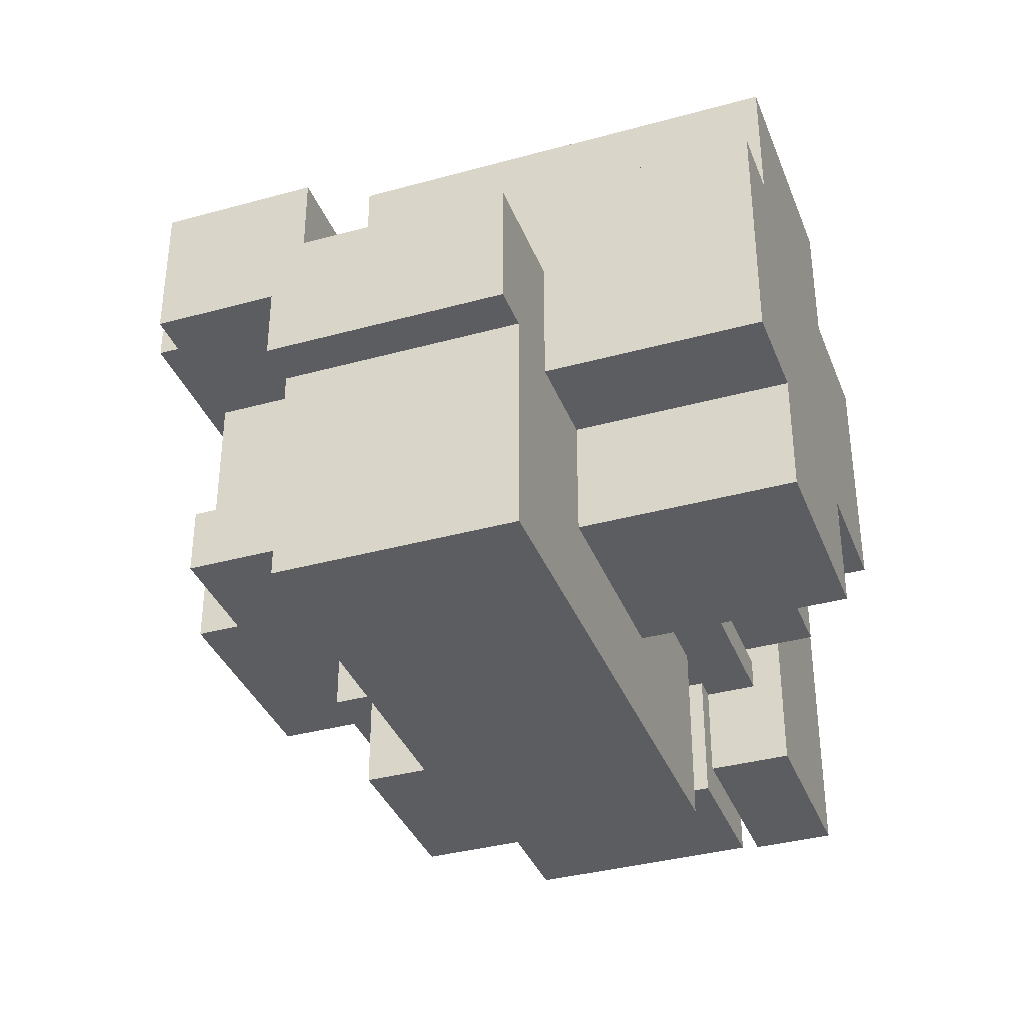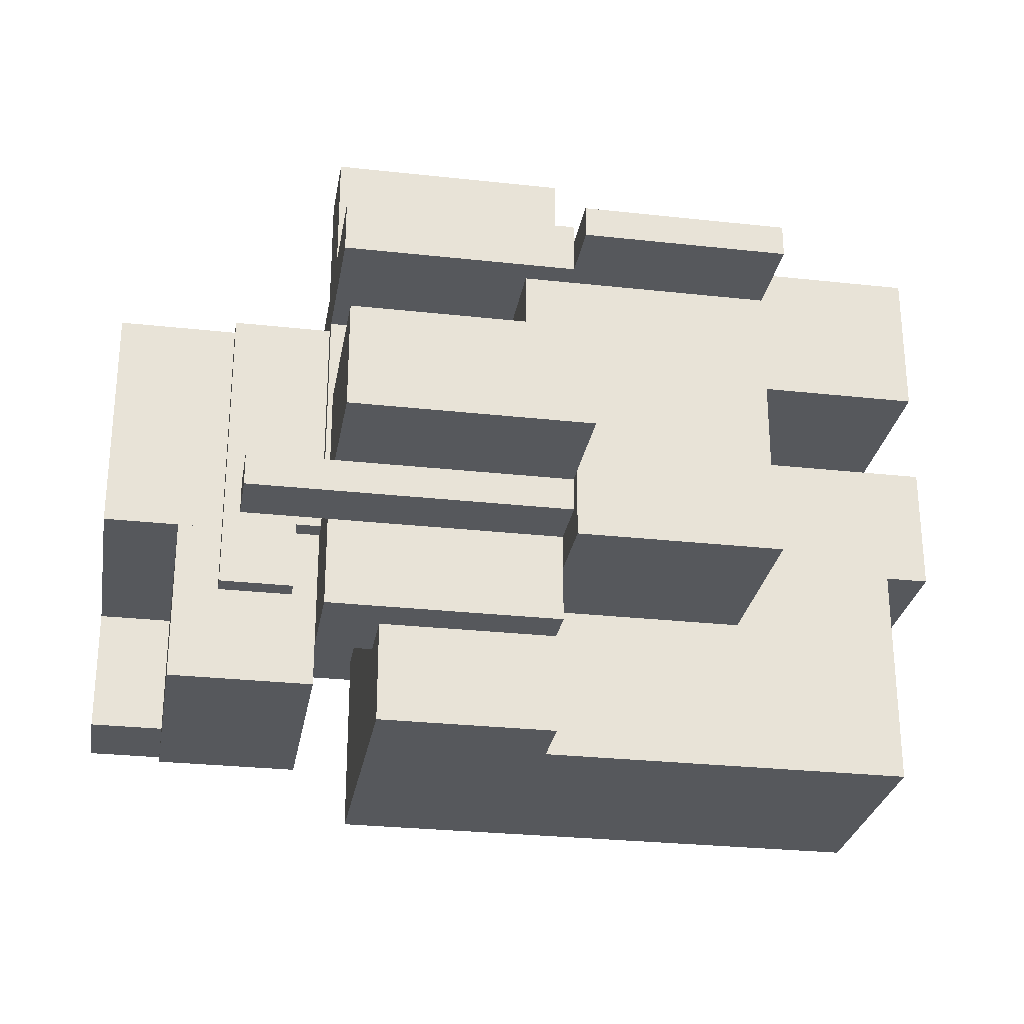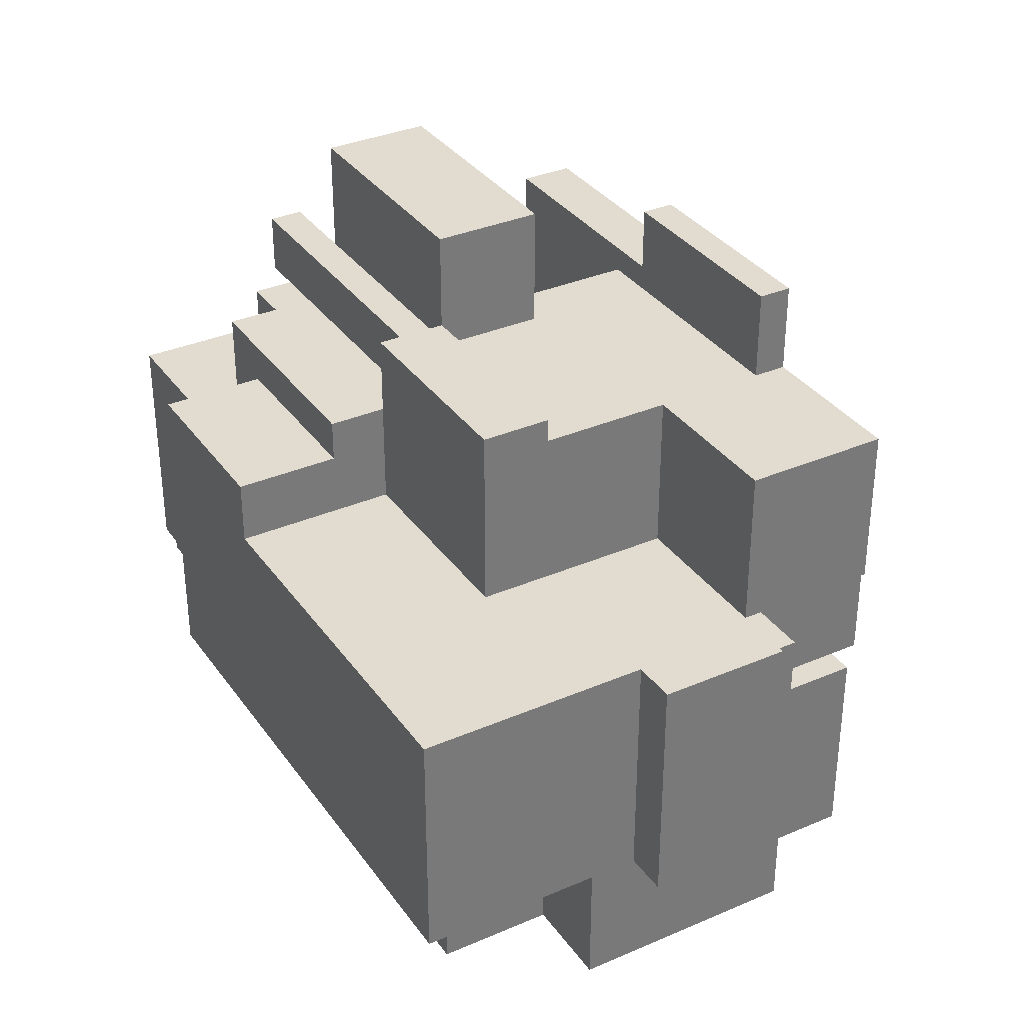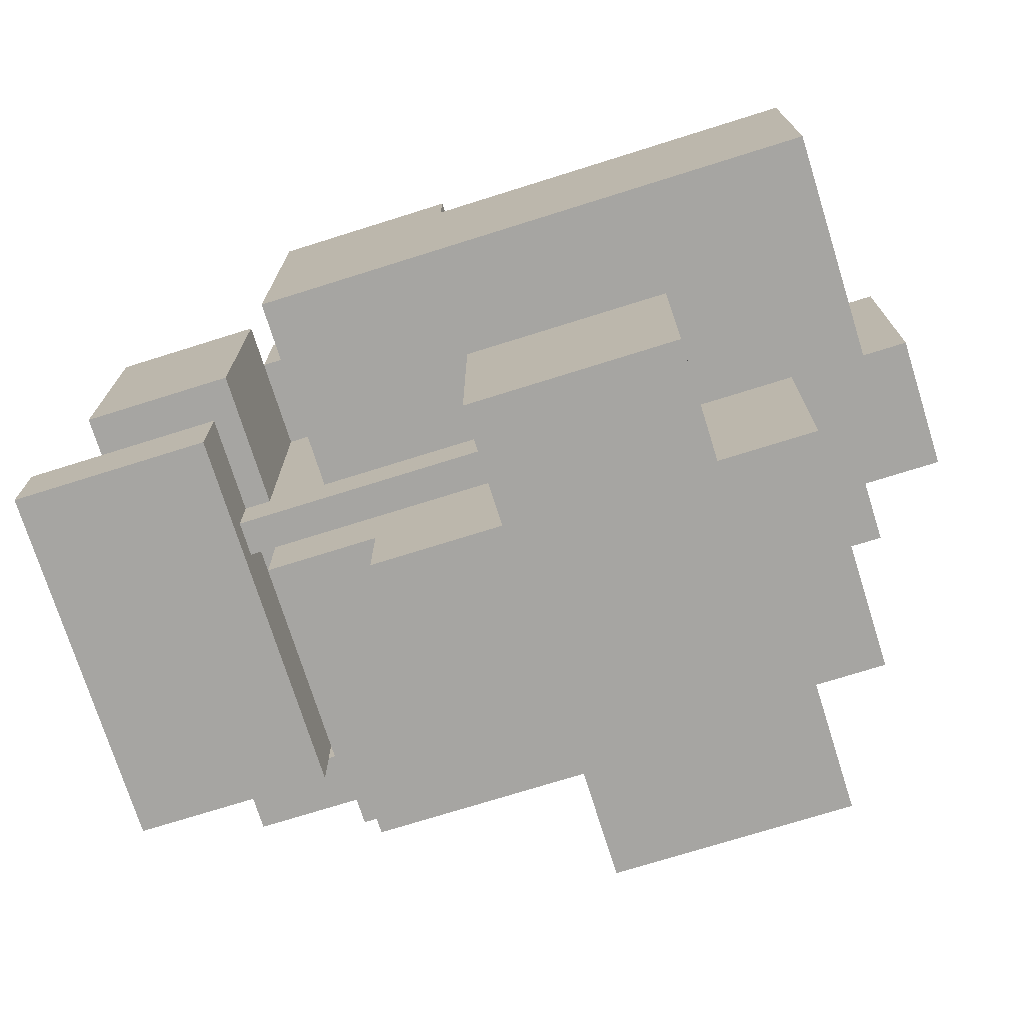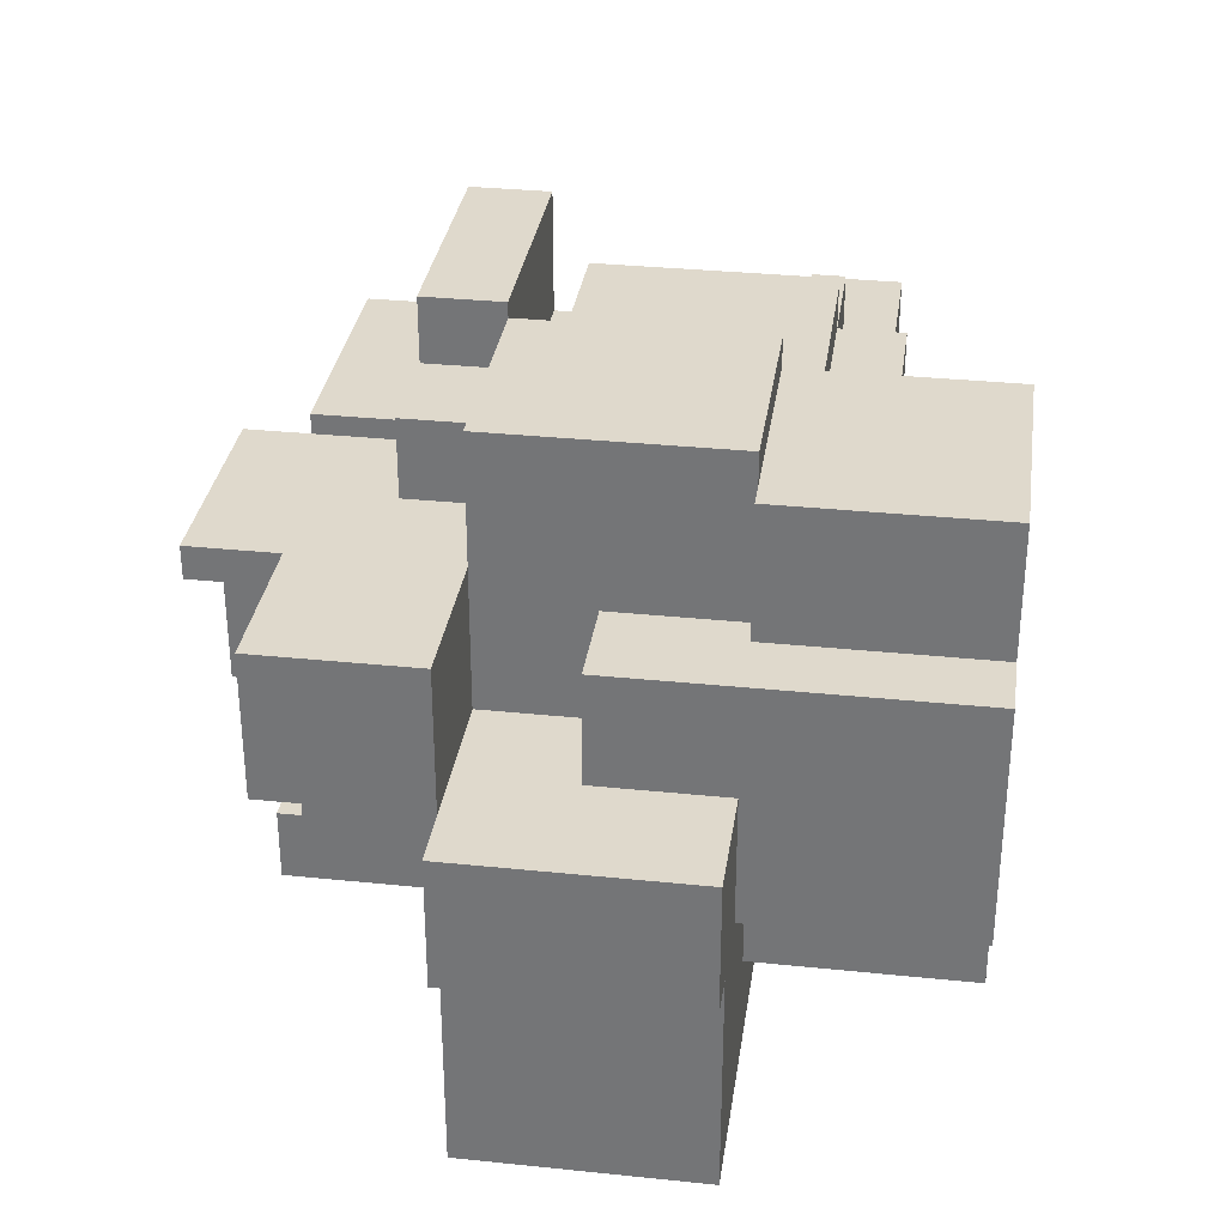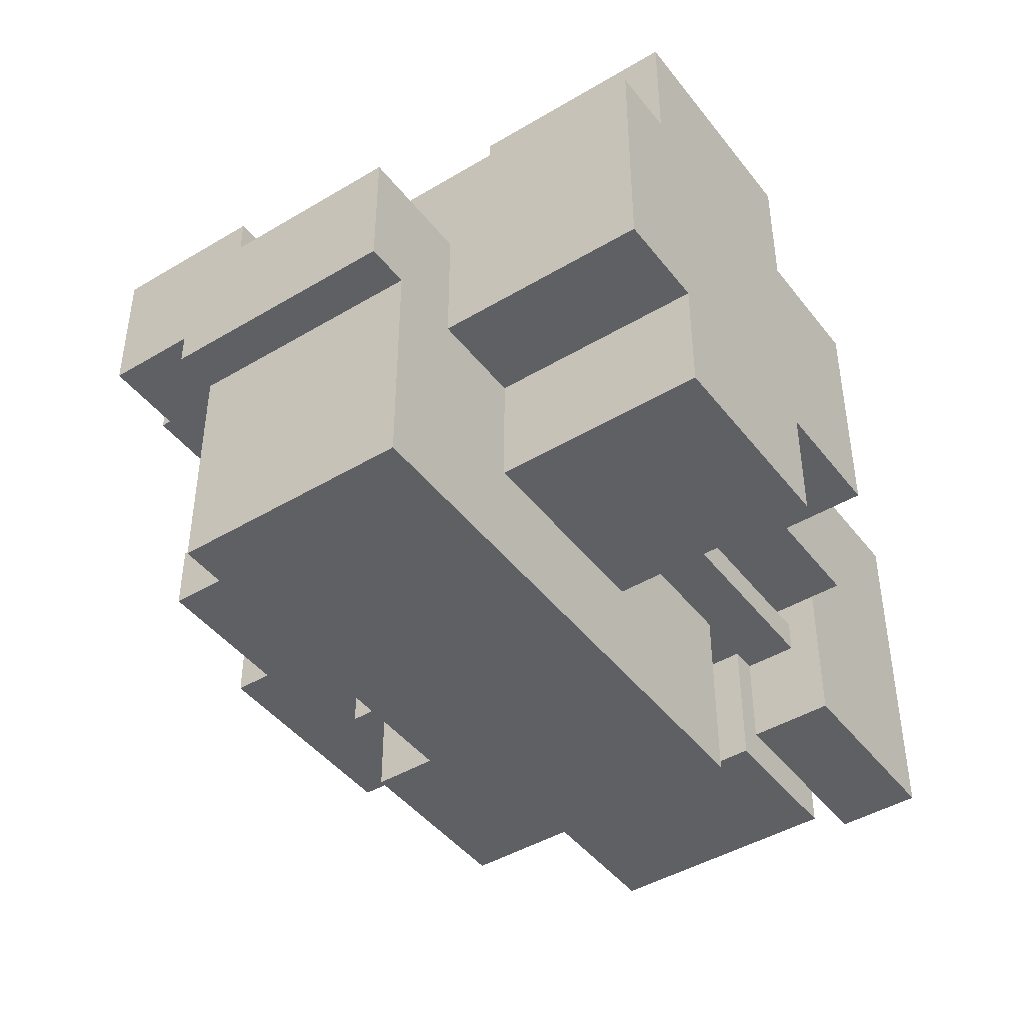
<metadata>
{"format":"obj","ext":"obj","renderer":"f3d","projection":"perspective","resolution":1024,"background":"white","views":[{"elev":-36.3,"azim":-70.2,"up":"+Z"},{"elev":-27.8,"azim":170.4,"up":"+Z"},{"elev":34.2,"azim":-120.2,"up":"+Y"},{"elev":-73.6,"azim":-162.6,"up":"+Y"},{"elev":32.3,"azim":-81.8,"up":"+Z"},{"elev":-44.3,"azim":-55.0,"up":"+Z"}]}
</metadata>
<code>
o Cube_Cube.001
v -0.9128 -0.7235 0.7645
v -0.9128 0.8575 0.7645
v -0.9128 -0.7235 -0.8165
v -0.9128 0.8575 -0.8165
v 0.6682 -0.7235 0.7645
v 0.6682 0.8575 0.7645
v 0.6682 -0.7235 -0.8165
v 0.6682 0.8575 -0.8165
v -0.9128 -0.7235 1.114
v -0.9128 0.8575 1.114
v 0.6682 0.8575 1.114
v 0.6682 -0.7235 1.114
v -0.9128 1.09 0.7645
v -0.9128 1.09 -0.8165
v 0.6682 1.09 -0.8165
v 0.6682 1.09 0.7645
v -1.272 0.8575 0.7645
v -1.272 0.8575 -0.8165
v -1.272 1.09 0.7645
v -1.272 1.09 -0.8165
v 0.6682 1.388 0.7645
v -0.9128 1.388 0.7645
v 0.6682 1.388 1.114
v -0.9128 1.388 1.114
v 0.6682 0.8575 1.93
v -0.9128 0.8575 1.93
v 0.6682 1.388 1.93
v -0.9128 1.388 1.93
v -0.9128 -0.9442 0.7645
v 0.6682 -0.9442 0.7645
v -0.9128 -0.9442 1.114
v 0.6682 -0.9442 1.114
v -0.9128 -0.939 0.7645
v 0.6682 -0.939 0.7645
v -0.9128 -0.939 1.114
v 0.6682 -0.939 1.114
v 1.436 -0.7235 1.114
v 1.436 -0.7235 0.7645
v 1.436 -0.9442 1.114
v 1.436 -0.9442 0.7645
v -0.9128 -0.7235 1.399
v 0.6682 -0.7235 1.399
v -0.9128 -0.9442 1.399
v 0.6682 -0.9442 1.399
v -0.9128 -1.383 0.7645
v 0.6682 -1.383 0.7645
v -0.9128 -1.383 1.114
v 0.6682 -1.383 1.114
v -0.9128 0.8575 -1.042
v -0.9128 -0.7235 -1.042
v 0.6682 -0.7235 -1.042
v 0.6682 0.8575 -1.042
v 0.6682 -1.078 -0.8165
v -0.9128 -1.078 -0.8165
v 0.6682 -1.078 -1.042
v -0.9128 -1.078 -1.042
v 0.9198 -0.7235 -0.8165
v 0.9198 -0.7235 -1.042
v 0.9198 -1.078 -0.8165
v 0.9198 -1.078 -1.042
v 0.8404 0.8575 -0.8165
v 0.8404 -0.7235 -0.8165
v 0.8404 -0.7235 0.7645
v 0.8404 0.8575 0.7645
v -0.9128 1.542 -0.8165
v 0.6682 1.542 -0.8165
v -0.9128 1.542 -1.042
v 0.6682 1.542 -1.042
v -0.9128 1.942 -0.8165
v 0.6682 1.942 -0.8165
v -0.9128 1.942 -1.042
v 0.6682 1.942 -1.042
v -0.9128 1.942 -0.8165
v 0.6682 1.942 -0.8165
v -0.9128 1.942 -1.042
v 0.6682 1.942 -1.042
v -0.9128 1.542 -0.1021
v 0.6682 1.542 -0.1021
v -0.9128 1.942 -0.1021
v 0.6682 1.942 -0.1021
v 1.246 1.542 -1.042
v 1.246 1.542 -0.8165
v 1.246 1.942 -1.042
v 1.246 1.942 -0.8165
v 0.6682 0.8575 -1.042
v 0.6682 0.8575 -0.8165
v 0.6682 1.542 -1.042
v 0.6682 1.542 -0.8165
v 1.638 0.8575 -0.8165
v 1.638 -0.7235 -0.8165
v 1.638 0.8575 -1.042
v 1.638 -0.7235 -1.042
v 2.141 0.8575 -0.8165
v 2.141 -0.7235 -0.8165
v 2.141 -0.7235 0.7645
v 2.141 0.8575 0.7645
v -0.9128 2.689 -0.8165
v 0.6682 2.689 -0.8165
v -0.9128 2.689 -0.1021
v 0.6682 2.689 -0.1021
v -2.286 -0.7235 -0.8165
v -2.286 -0.7235 0.7645
v -2.286 0.8575 0.7645
v -2.286 0.8575 -0.8165
v -0.9128 0.8575 -2.333
v -0.9128 -0.7235 -2.333
v -2.286 0.8575 -2.333
v -2.286 -0.7235 -2.333
v 0.2781 0.8575 -0.8165
v 0.2781 -0.7235 -0.8165
v 0.2781 0.8575 -2.333
v 0.2781 -0.7235 -2.333
v -0.9128 1.273 -0.8165
v -0.9128 1.273 -2.333
v 0.2781 1.273 -0.8165
v 0.2781 1.273 -2.333
v 0.6682 0.8575 -1.939
v 0.6682 -0.7235 -1.939
v 1.638 0.8575 -1.939
v 1.638 -0.7235 -1.939
v -0.9128 0.8575 -1.651
v 0.6682 0.8575 -1.651
v -0.9128 1.542 -1.651
v 0.6682 1.542 -1.651
v -0.9128 1.898 0.7645
v -0.9128 1.898 -0.8165
v -2.286 1.898 0.7645
v -2.286 1.898 -0.8165
v -0.9128 0.8575 -1.274
v -2.286 0.8575 -1.274
v -0.9128 1.898 -1.274
v -2.286 1.898 -1.274
v -0.604 0.8575 0.7645
v -0.604 0.8575 -0.8165
v -0.604 1.898 0.7645
v -0.604 1.898 -0.8165
v 0.6682 2.064 0.7645
v -0.9128 2.064 0.7645
v 0.6682 2.064 1.114
v -0.9128 2.064 1.114
v -0.9128 -0.7235 1.83
v -0.9128 0.8575 1.83
v -2.286 -0.7235 1.83
v -2.286 0.8575 1.83
v -2.286 0.8575 0.9814
v -0.9128 0.8575 0.9814
v -2.286 1.898 0.9814
v -0.9128 1.898 0.9814
v -1.596 0.8575 0.7645
v -1.596 0.8575 1.114
v -1.596 1.388 0.7645
v -1.596 1.388 1.114
v -0.9128 1.388 1.501
v -0.9128 0.8575 1.501
v -1.596 1.388 1.501
v -1.596 0.8575 1.501
v 0.6682 0.9922 -0.8165
v 0.6682 0.9922 0.7645
v 0.8404 0.9922 -0.8165
v 0.8404 0.9922 0.7645
v 1.339 0.8575 -0.8165
v 1.339 0.8575 0.7645
v 1.339 0.9922 -0.8165
v 1.339 0.9922 0.7645
v 0.8404 0.8575 -1.284
v 0.8404 0.9922 -1.284
v 1.339 0.8575 -1.284
v 1.339 0.9922 -1.284
v -0.9128 -1.578 -0.8165
v -0.9128 -1.578 0.7645
v 0.6682 -1.578 -0.8165
v 0.6682 -1.578 0.7645
v -0.9128 -2.151 -0.8165
v -0.9128 -2.151 0.7645
v -2.286 -2.151 -0.8165
v -2.286 -2.151 0.7645
v -0.9128 -2.151 -0.8165
v -0.9128 -2.151 0.7645
v -2.286 -2.151 -0.8165
v -2.286 -2.151 0.7645
v -2.286 -0.7235 -1.61
v -0.9128 -0.7235 -1.61
v -2.286 -2.151 -1.61
v -0.9128 -2.151 -1.61
v 0.8404 -1.29 0.7645
v 0.8404 -1.29 -0.8165
v 2.141 -1.29 0.7645
v 2.141 -1.29 -0.8165
v 2.141 -0.7235 -1.683
v 0.8404 -0.7235 -1.683
v 2.141 -1.29 -1.683
v 0.8404 -1.29 -1.683
v -0.05958 -0.7235 -0.8165
v -0.05958 -0.7235 0.7645
v -0.05958 -2.151 -0.8165
v -0.05958 -2.151 0.7645
v -3.416 0.8575 -0.8165
v -3.416 -0.7235 -0.8165
v -3.416 0.8575 -2.333
v -3.416 -0.7235 -2.333
v -3.306 0.8575 0.7645
v -3.306 1.898 0.7645
v -3.306 0.8575 0.9814
v -3.306 1.898 0.9814
v -2.286 0.8575 0.04118
v -2.286 1.898 0.04118
v -3.306 0.8575 0.04118
v -3.306 1.898 0.04118
v -2.286 2.485 0.7645
v -0.9128 2.485 0.7645
v -2.286 2.485 0.9814
v -0.9128 2.485 0.9814
v -0.9128 2.052 -0.8165
v -2.286 2.052 -0.8165
v -0.9128 2.052 -1.274
v -2.286 2.052 -1.274
v -2.286 0.8575 0.04135
v -2.286 -0.7235 0.04135
v -3.416 0.8575 0.04135
v -3.416 -0.7235 0.04135
v -2.922 -0.7235 -0.8165
v -2.922 -0.7235 0.7645
v -2.922 -2.151 -0.8165
v -2.922 -2.151 0.7645
v -2.286 0.1287 -0.8165
v -2.286 0.1287 0.7645
v -2.922 0.1287 -0.8165
v -2.922 0.1287 0.7645
v -3.707 0.8575 -0.8165
v -3.707 -0.7235 -0.8165
v -3.707 0.8575 0.04135
v -3.707 -0.7235 0.04135
v -0.9128 -0.7235 1.624
v -2.286 -0.7235 1.624
v -0.9128 -2.151 1.624
v -2.286 -2.151 1.624
v -2.476 -0.7235 0.7645
v -2.476 -2.151 0.7645
v -2.476 -0.7235 1.624
v -2.476 -2.151 1.624
f 4 126 136 134
f 7 51 92 90
f 8 6 158 157
f 11 6 21 23
f 3 7 171 169
f 6 8 15 16
f 12 11 10 9
f 5 6 11 12
f 2 1 9 10
f 9 1 29 31
f 15 14 13 16
f 2 13 19 17
f 2 6 16 13
f 8 4 14 15
f 18 17 19 20
f 4 2 17 18
f 13 14 20 19
f 14 4 18 20
f 23 21 137 139
f 11 23 27 25
f 6 2 22 21
f 152 150 156 155
f 26 25 27 28
f 10 11 25 26
f 23 24 28 27
f 24 10 26 28
f 29 30 34 33
f 30 5 38 40
f 9 31 43 41
f 1 5 30 29
f 35 33 45 47
f 31 29 33 35
f 32 31 35 36
f 30 32 36 34
f 38 37 39 40
f 5 12 37 38
f 12 32 39 37
f 32 30 40 39
f 42 41 43 44
f 31 32 44 43
f 12 9 41 42
f 32 12 42 44
f 45 46 48 47
f 36 35 47 48
f 34 36 48 46
f 33 34 46 45
f 50 49 52 51
f 51 7 57 58
f 68 52 122 124
f 3 4 49 50
f 53 54 56 55
f 7 3 54 53
f 50 51 55 56
f 3 50 56 54
f 58 57 59 60
f 55 51 58 60
f 7 53 59 57
f 53 55 60 59
f 61 64 96 93
f 7 8 61 62
f 6 5 63 64
f 5 7 62 63
f 67 65 69 71
f 49 4 65 67
f 52 68 87 85
f 4 8 66 65
f 70 72 76 74
f 68 67 71 72
f 68 72 83 81
f 69 65 77 79
f 73 74 76 75
f 69 70 74 73
f 71 69 73 75
f 72 71 75 76
f 77 78 80 79
f 79 80 100 99
f 66 70 80 78
f 65 66 78 77
f 82 81 83 84
f 72 70 84 83
f 70 66 82 84
f 66 68 81 82
f 86 85 87 88
f 8 52 85 86
f 68 66 88 87
f 66 8 86 88
f 89 90 92 91
f 8 7 90 89
f 52 8 89 91
f 91 92 120 119
f 94 93 96 95
f 62 61 93 94
f 64 63 95 96
f 95 63 185 187
f 98 97 99 100
f 70 69 97 98
f 80 70 98 100
f 69 79 99 97
f 102 103 104 101
f 236 234 239 240
f 104 4 105 107
f 102 1 141 143
f 105 106 108 107
f 3 101 108 106
f 106 105 111 112
f 104 107 199 197
f 109 110 112 111
f 3 106 112 110
f 4 3 110 109
f 111 105 114 116
f 114 113 115 116
f 109 111 116 115
f 105 4 113 114
f 4 109 115 113
f 118 117 119 120
f 92 51 118 120
f 51 52 117 118
f 52 91 119 117
f 122 121 123 124
f 52 49 121 122
f 67 68 124 123
f 49 67 123 121
f 125 126 128 127
f 104 128 132 130
f 104 103 127 128
f 103 145 203 201
f 129 130 132 131
f 126 4 129 131
f 126 131 215 213
f 4 104 130 129
f 133 134 136 135
f 2 4 134 133
f 126 125 135 136
f 125 2 133 135
f 137 138 140 139
f 24 23 139 140
f 22 24 140 138
f 21 22 138 137
f 141 142 144 143
f 2 103 144 142
f 1 2 142 141
f 103 102 143 144
f 145 146 148 147
f 2 125 148 146
f 148 125 210 212
f 103 2 146 145
f 149 150 152 151
f 2 10 150 149
f 24 22 151 152
f 22 2 149 151
f 154 153 155 156
f 150 10 154 156
f 10 24 153 154
f 24 152 155 153
f 157 158 160 159
f 64 61 161 162
f 61 8 157 159
f 6 64 160 158
f 162 161 163 164
f 61 159 166 165
f 160 64 162 164
f 159 160 164 163
f 165 166 168 167
f 159 163 168 166
f 161 61 165 167
f 163 161 167 168
f 169 171 172 170
f 1 3 169 170
f 7 5 172 171
f 5 1 170 172
f 175 173 177 179
f 1 174 196 194
f 101 175 223 221
f 175 101 181 183
f 177 178 180 179
f 176 175 179 180
f 174 176 180 178
f 173 174 178 177
f 181 182 184 183
f 173 175 183 184
f 101 3 182 181
f 3 173 184 182
f 185 186 188 187
f 63 62 186 185
f 94 95 187 188
f 94 188 191 189
f 190 189 191 192
f 186 62 190 192
f 188 186 192 191
f 62 94 189 190
f 193 194 196 195
f 3 1 194 193
f 173 3 193 195
f 174 173 195 196
f 198 197 199 200
f 107 108 200 199
f 104 197 219 217
f 108 101 198 200
f 202 201 203 204
f 202 127 206 208
f 147 127 202 204
f 145 147 204 203
f 206 205 207 208
f 201 202 208 207
f 127 103 205 206
f 103 201 207 205
f 210 209 211 212
f 125 127 209 210
f 127 147 211 209
f 147 148 212 211
f 214 213 215 216
f 128 126 213 214
f 131 132 216 215
f 132 128 214 216
f 218 217 219 220
f 220 219 231 232
f 101 104 217 218
f 198 101 218 220
f 222 221 223 224
f 175 176 224 223
f 102 101 225 226
f 176 102 222 224
f 226 225 227 228
f 221 222 228 227
f 222 102 226 228
f 101 221 227 225
f 229 230 232 231
f 198 220 232 230
f 197 198 230 229
f 219 197 229 231
f 233 234 236 235
f 176 174 235 236
f 1 102 234 233
f 174 1 233 235
f 237 238 240 239
f 102 176 238 237
f 234 102 237 239
f 176 236 240 238

</code>
